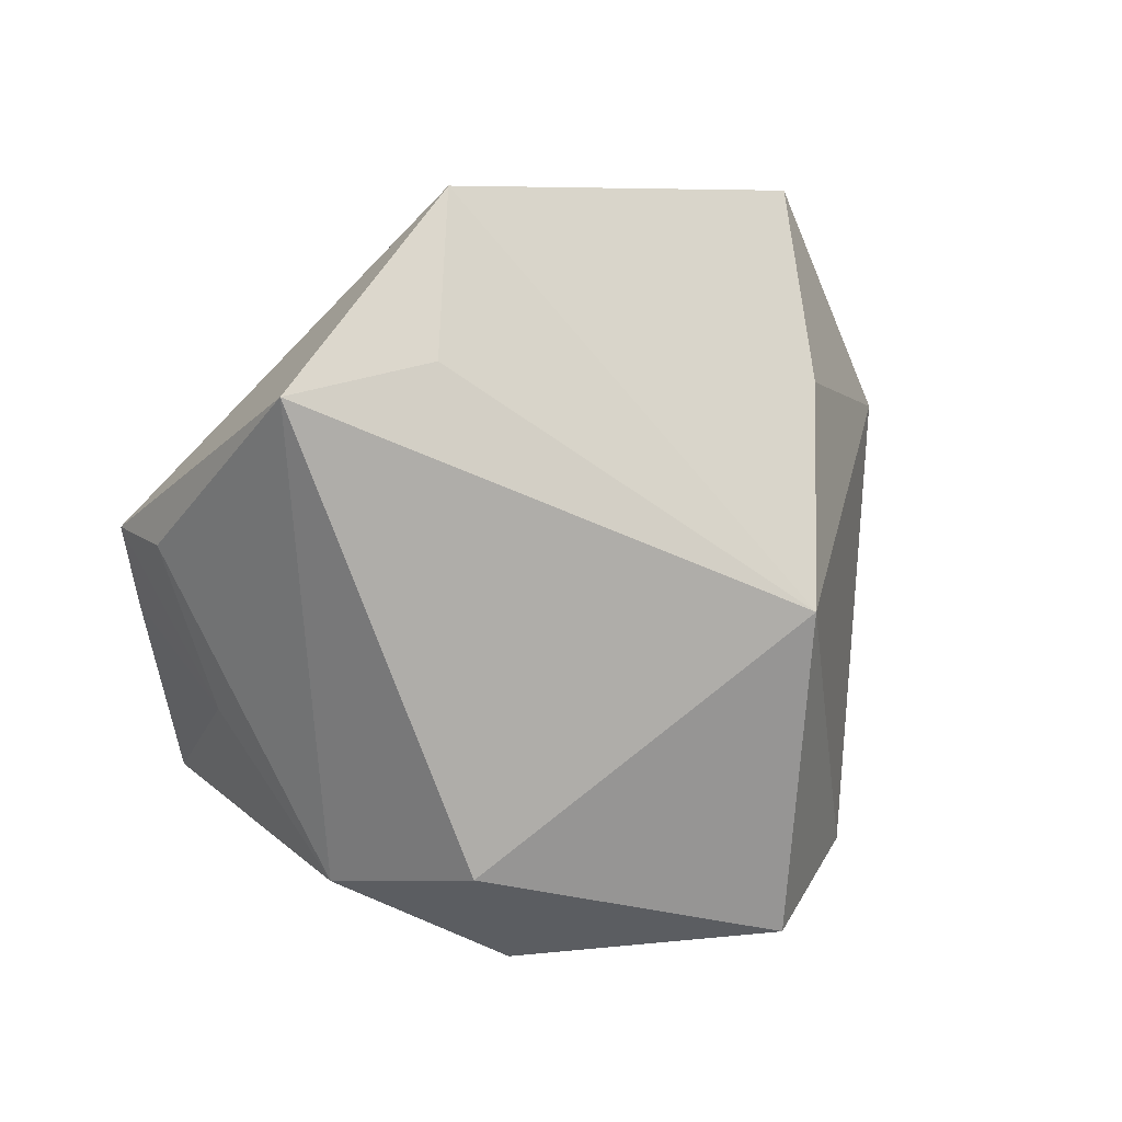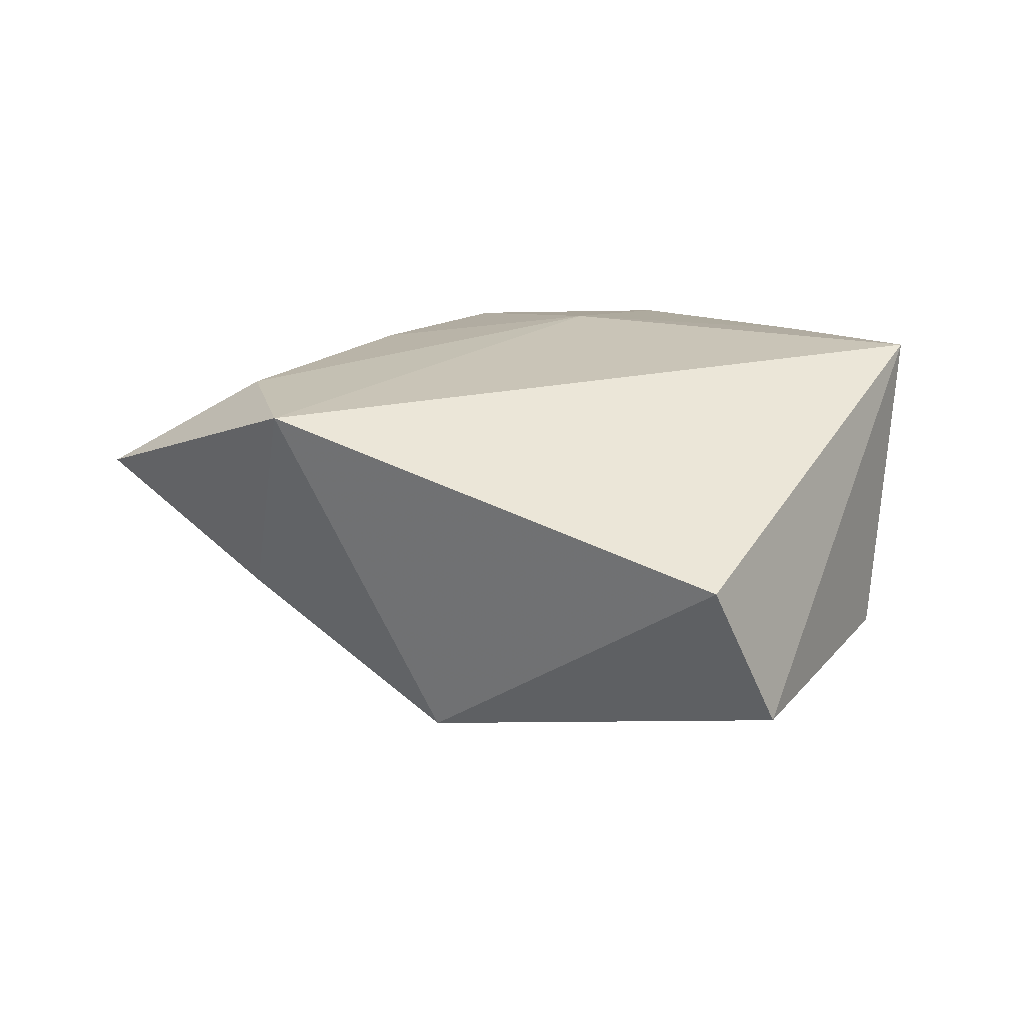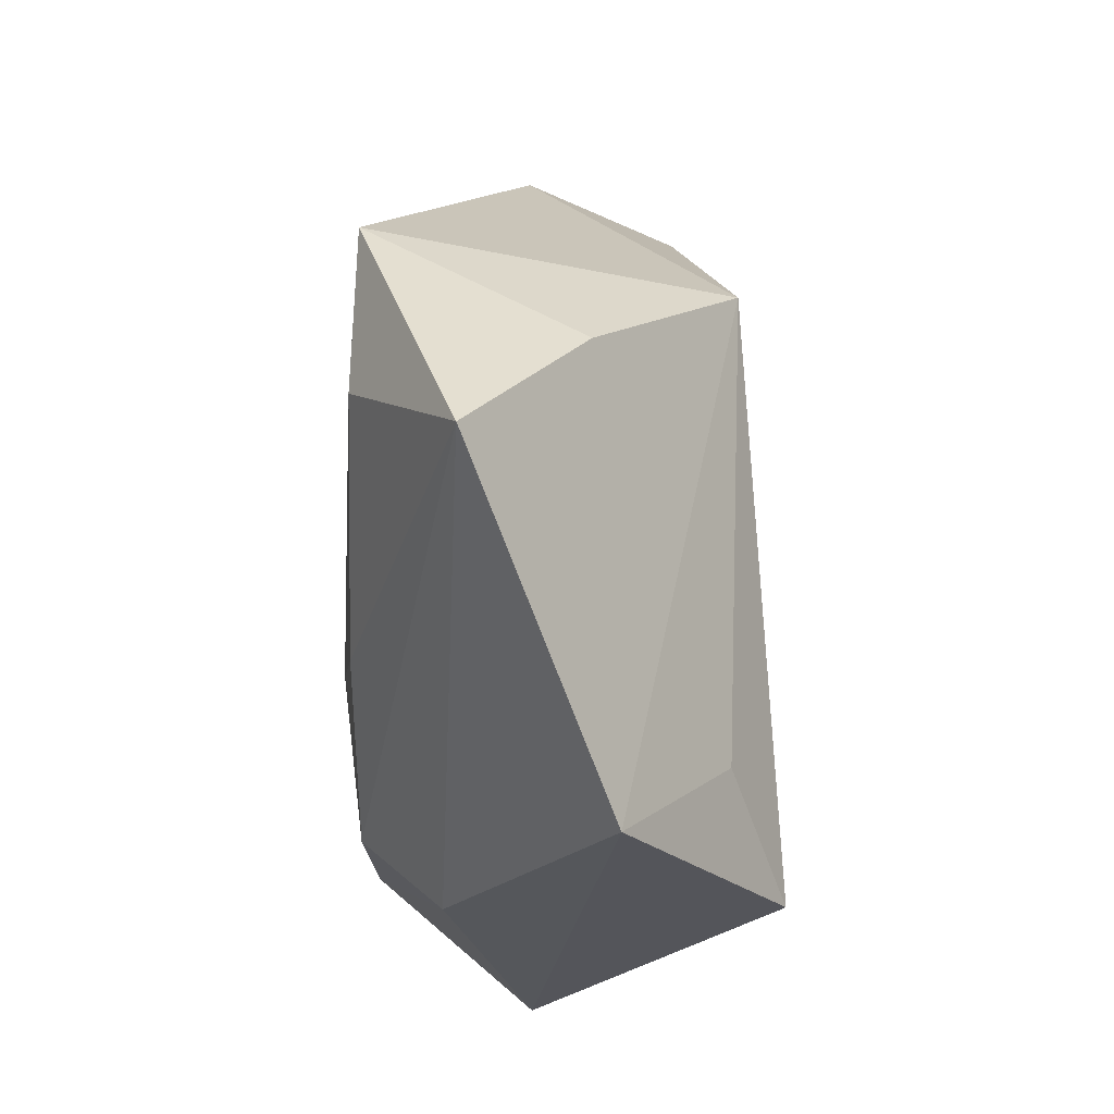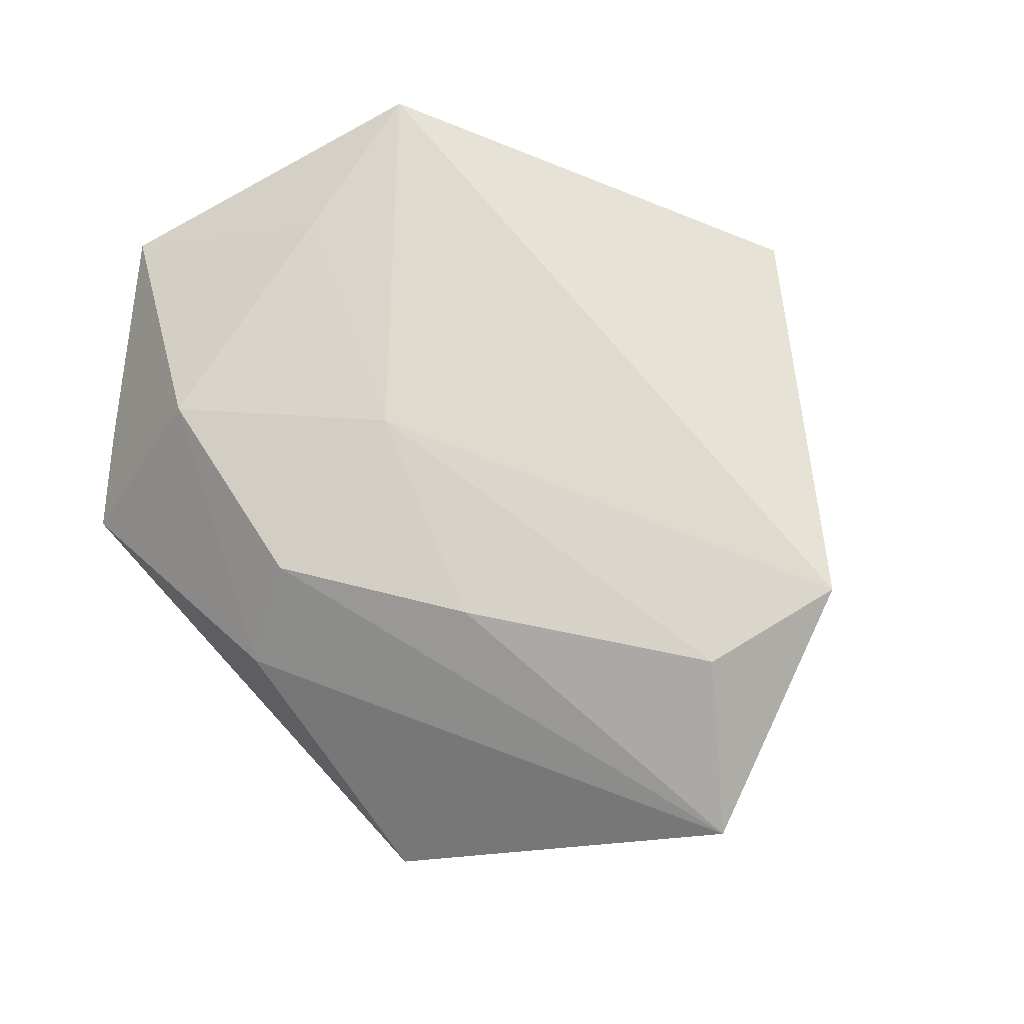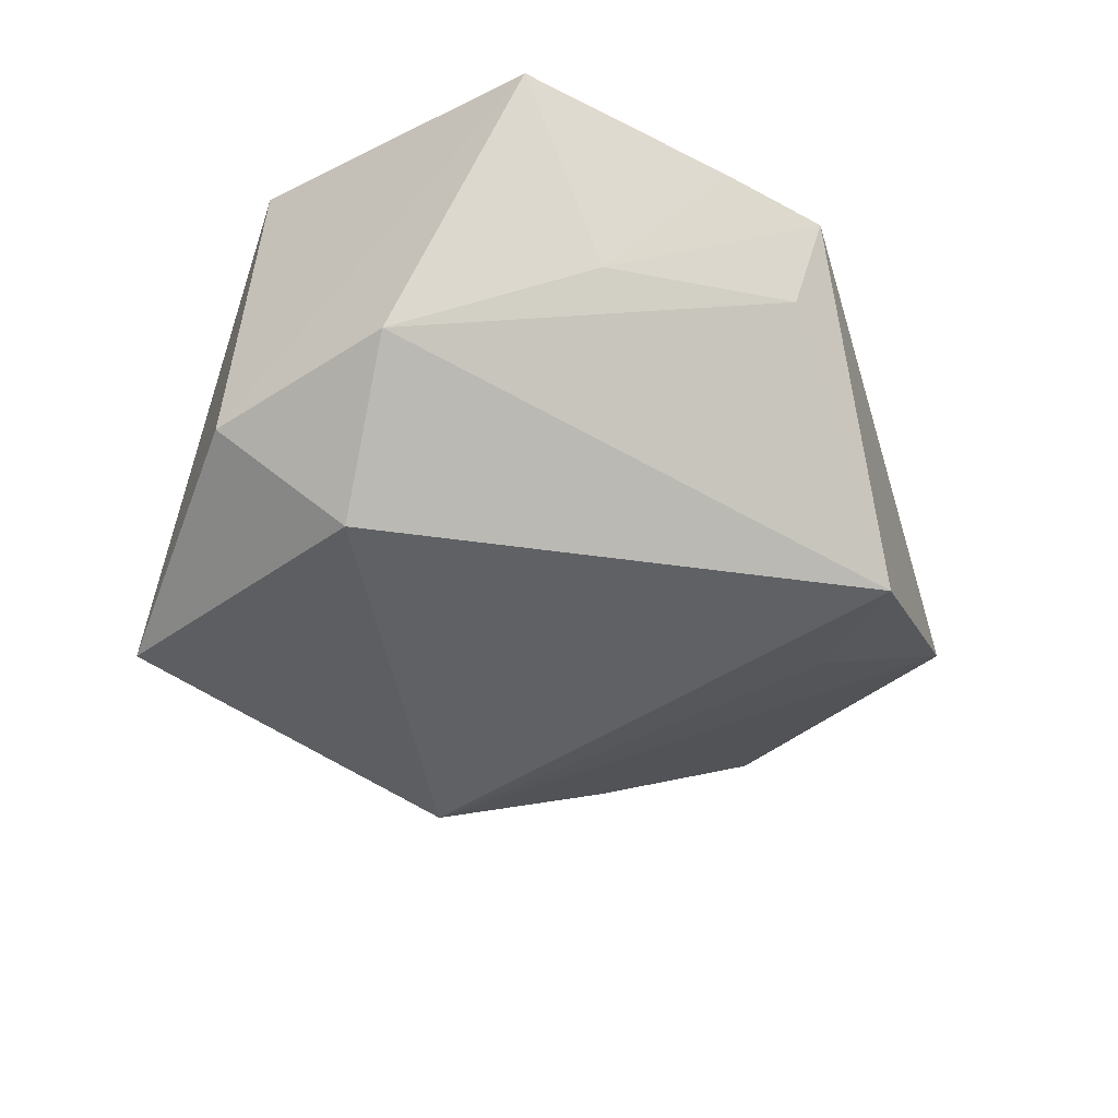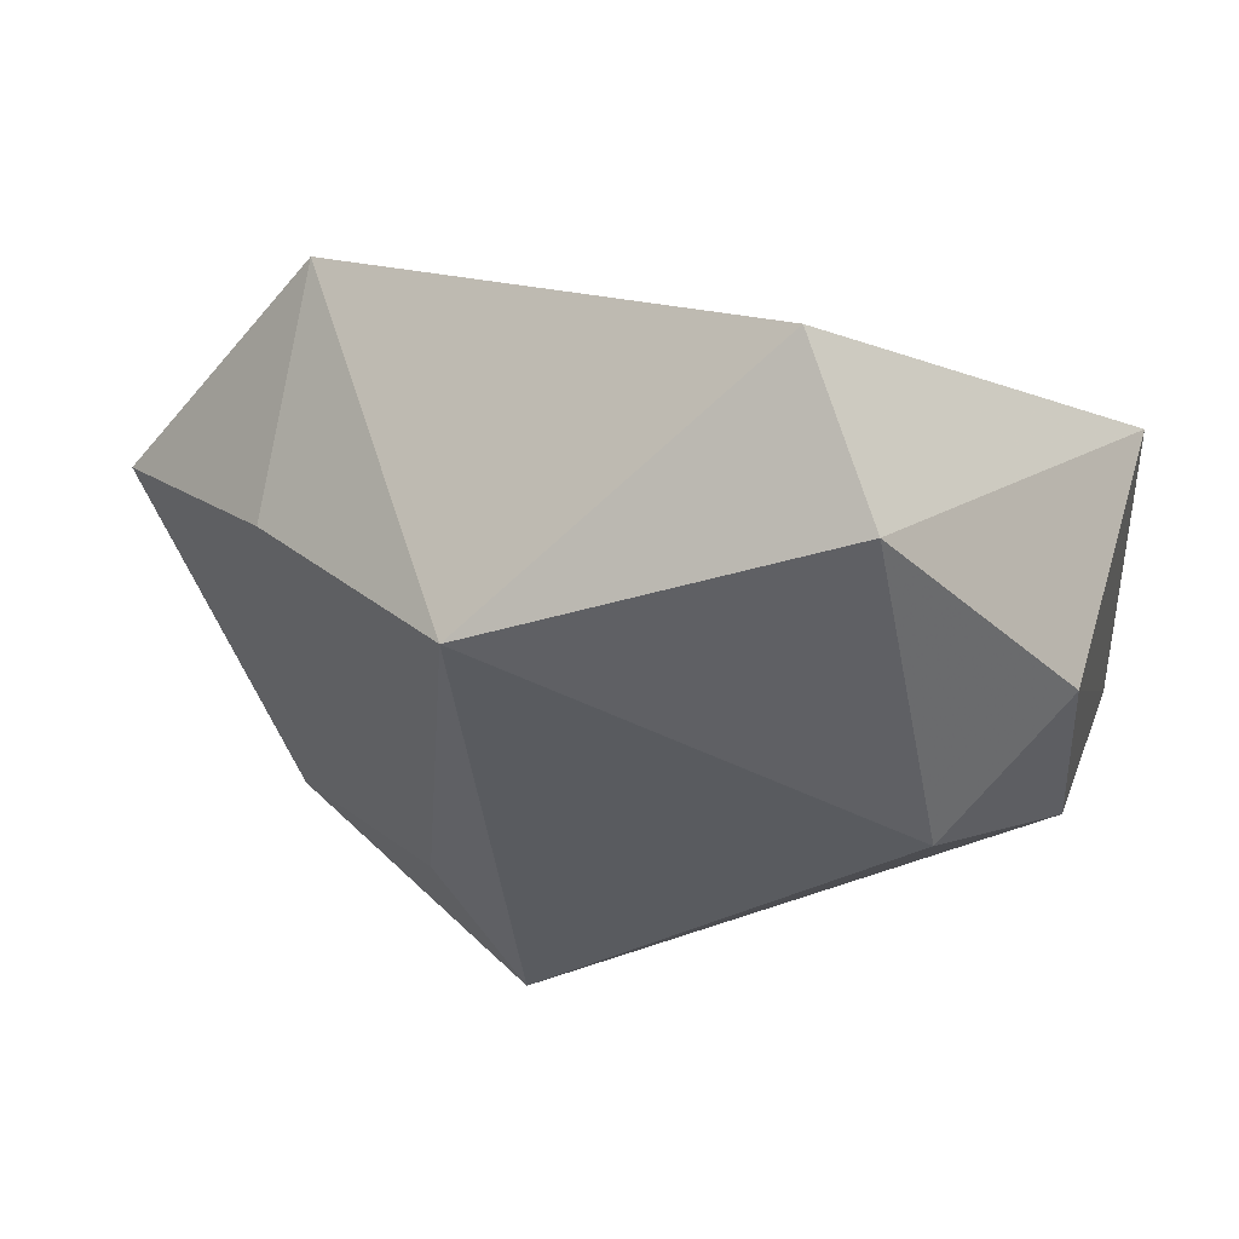
<metadata>
{"format":"obj","ext":"obj","renderer":"f3d","projection":"perspective","resolution":1024,"background":"white","views":[{"elev":-75.0,"azim":60.7,"up":"+Z"},{"elev":15.6,"azim":170.7,"up":"+Z"},{"elev":-11.6,"azim":89.3,"up":"+Y"},{"elev":73.2,"azim":62.0,"up":"+Z"},{"elev":-50.9,"azim":-57.9,"up":"+Z"},{"elev":60.1,"azim":-172.3,"up":"+Y"}]}
</metadata>
<code>
v -0.03534 0.01812 -0.01224
v -0.03688 -0.004278 -0.01292
v -0.04064 0.01096 0.02061
v -0.04236 -0.02455 0.01209
v 0.05483 0.003678 0.008152
v 0.03702 0.02731 0.01803
v 0.004965 -0.028 0.0189
v -0.01327 -0.03958 -0.006253
v -0.004505 -0.009343 0.02156
v -0.02418 -0.03839 0.004701
v -0.01841 -0.02997 0.01822
v -0.02731 -0.0247 -0.005816
v -0.02461 0.008103 -0.02385
v -0.01571 -0.04446 0.001298
v -0.008285 0.04782 0.001747
v 0.02282 -0.0225 -0.01784
v 0.03822 -0.03023 -0.006613
v 0.01981 -0.01159 0.01937
v -0.01636 0.04329 -0.01477
v 0.01124 -0.03533 0.01031
v 0.01265 -0.03519 -0.0239
v 0.03883 0.01594 -0.004084
v 0.03807 0.01068 0.01869
v -0.03163 -0.005455 0.01983
v 0.01902 0.02608 -0.01947
f 25 21 13
f 3 15 19
f 19 1 3
f 13 1 19
f 19 25 13
f 15 25 19
f 24 9 3
f 11 9 24
f 11 20 7
f 7 9 11
f 20 5 7
f 14 20 11
f 2 1 13
f 13 21 2
f 25 5 17
f 17 5 20
f 17 14 21
f 20 14 17
f 6 25 15
f 23 5 6
f 6 15 3
f 6 9 23
f 3 9 6
f 23 9 18
f 9 7 18
f 18 5 23
f 18 7 5
f 10 14 11
f 21 14 8
f 8 2 21
f 21 25 16
f 16 17 21
f 25 17 16
f 22 5 25
f 25 6 22
f 22 6 5
f 3 1 4
f 1 2 4
f 4 24 3
f 11 24 4
f 4 10 11
f 2 8 12
f 12 4 2
f 10 4 12
f 14 10 12
f 12 8 14

</code>
